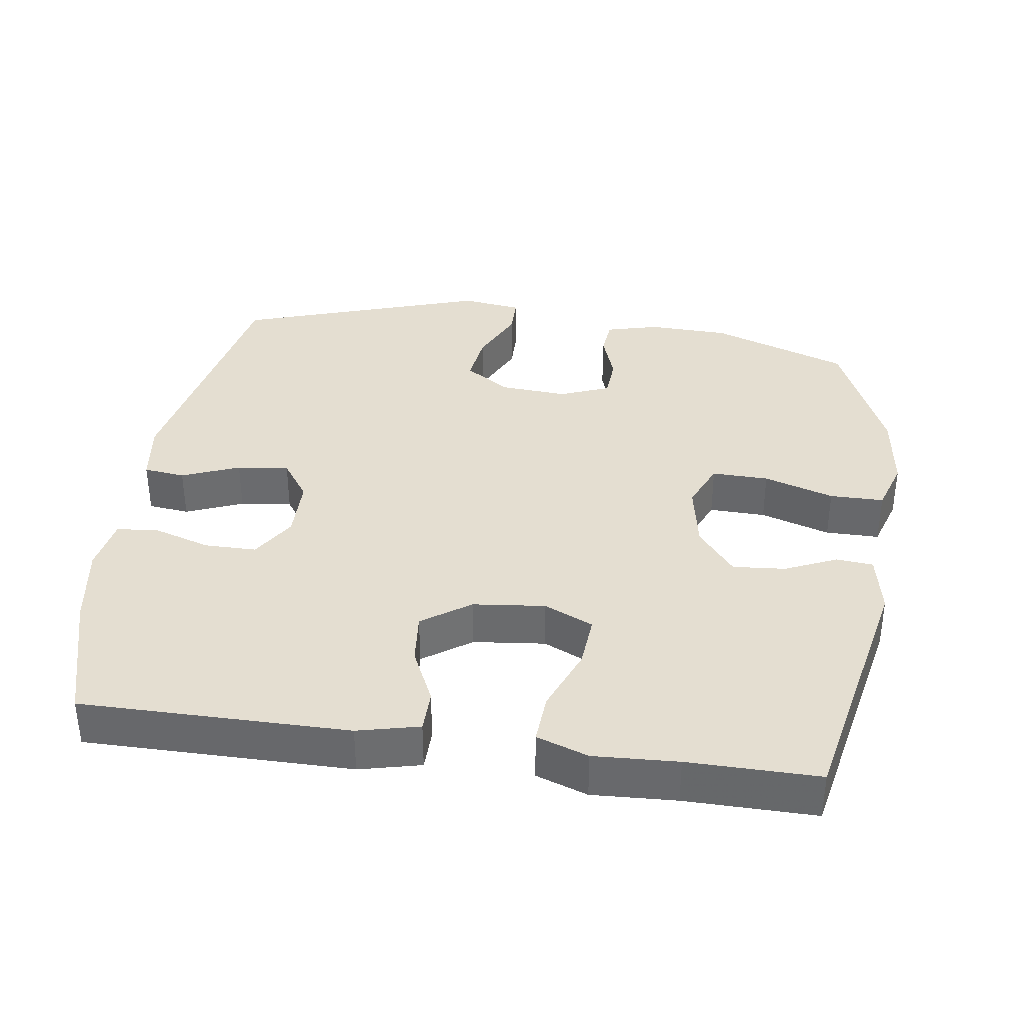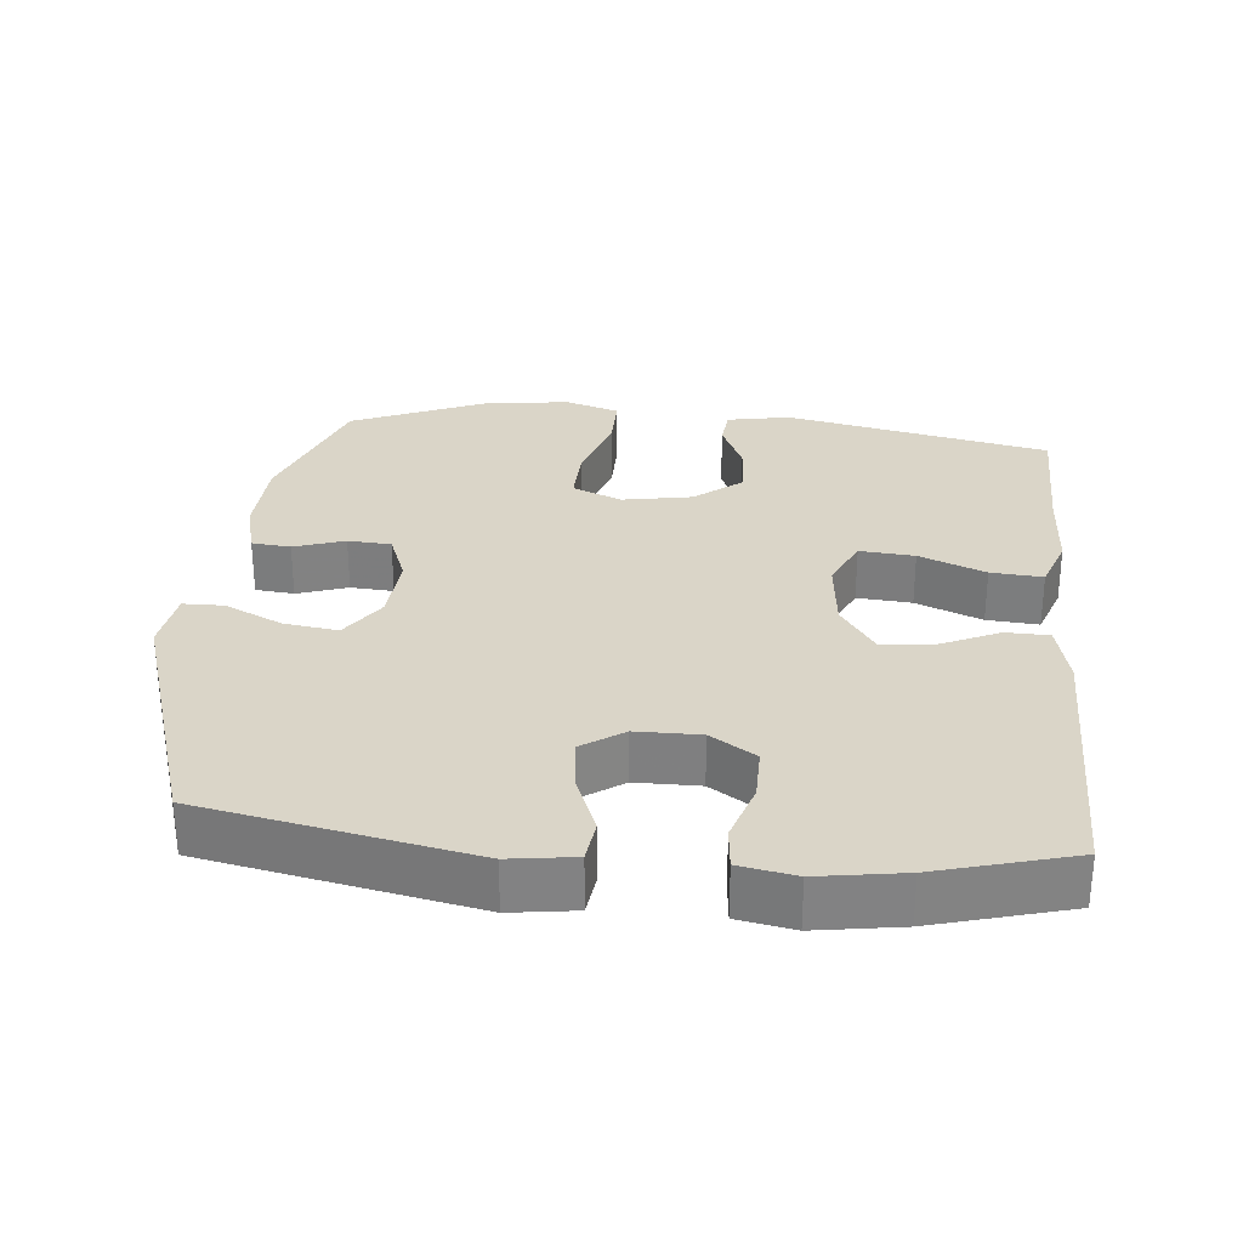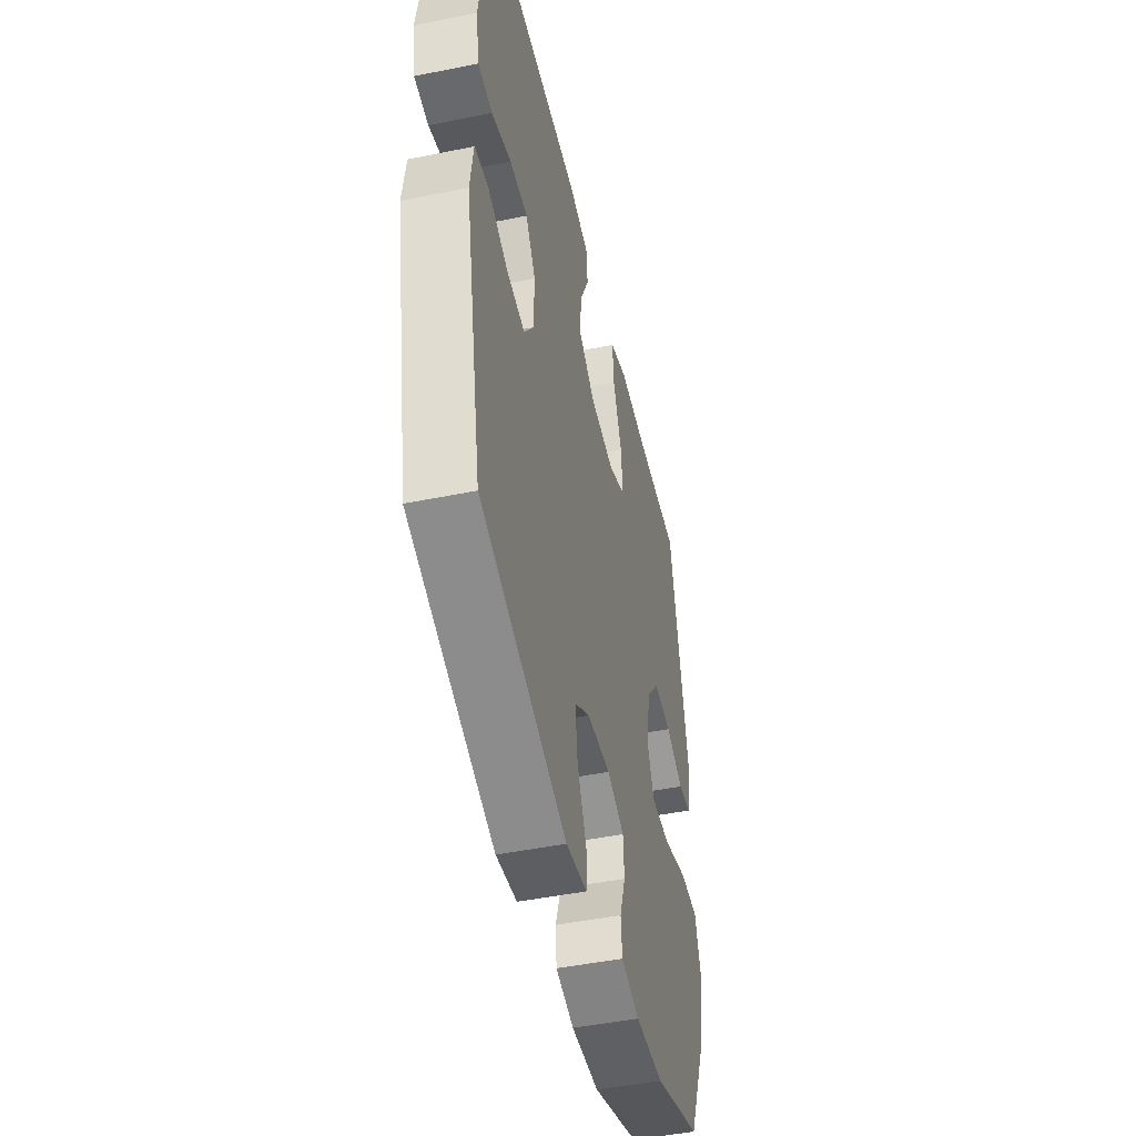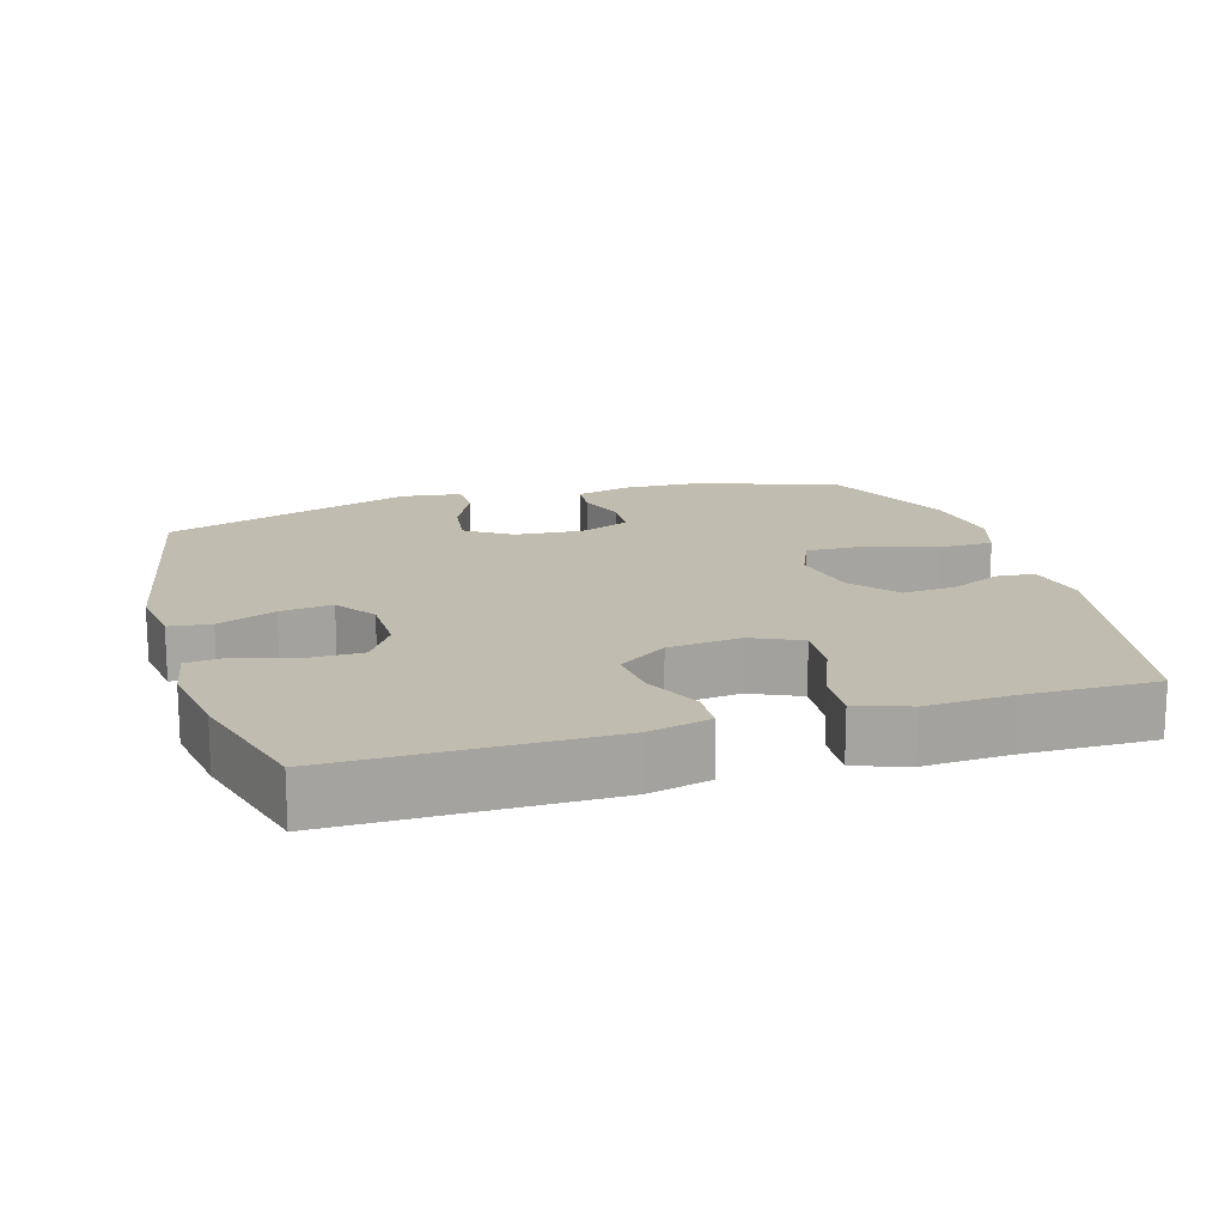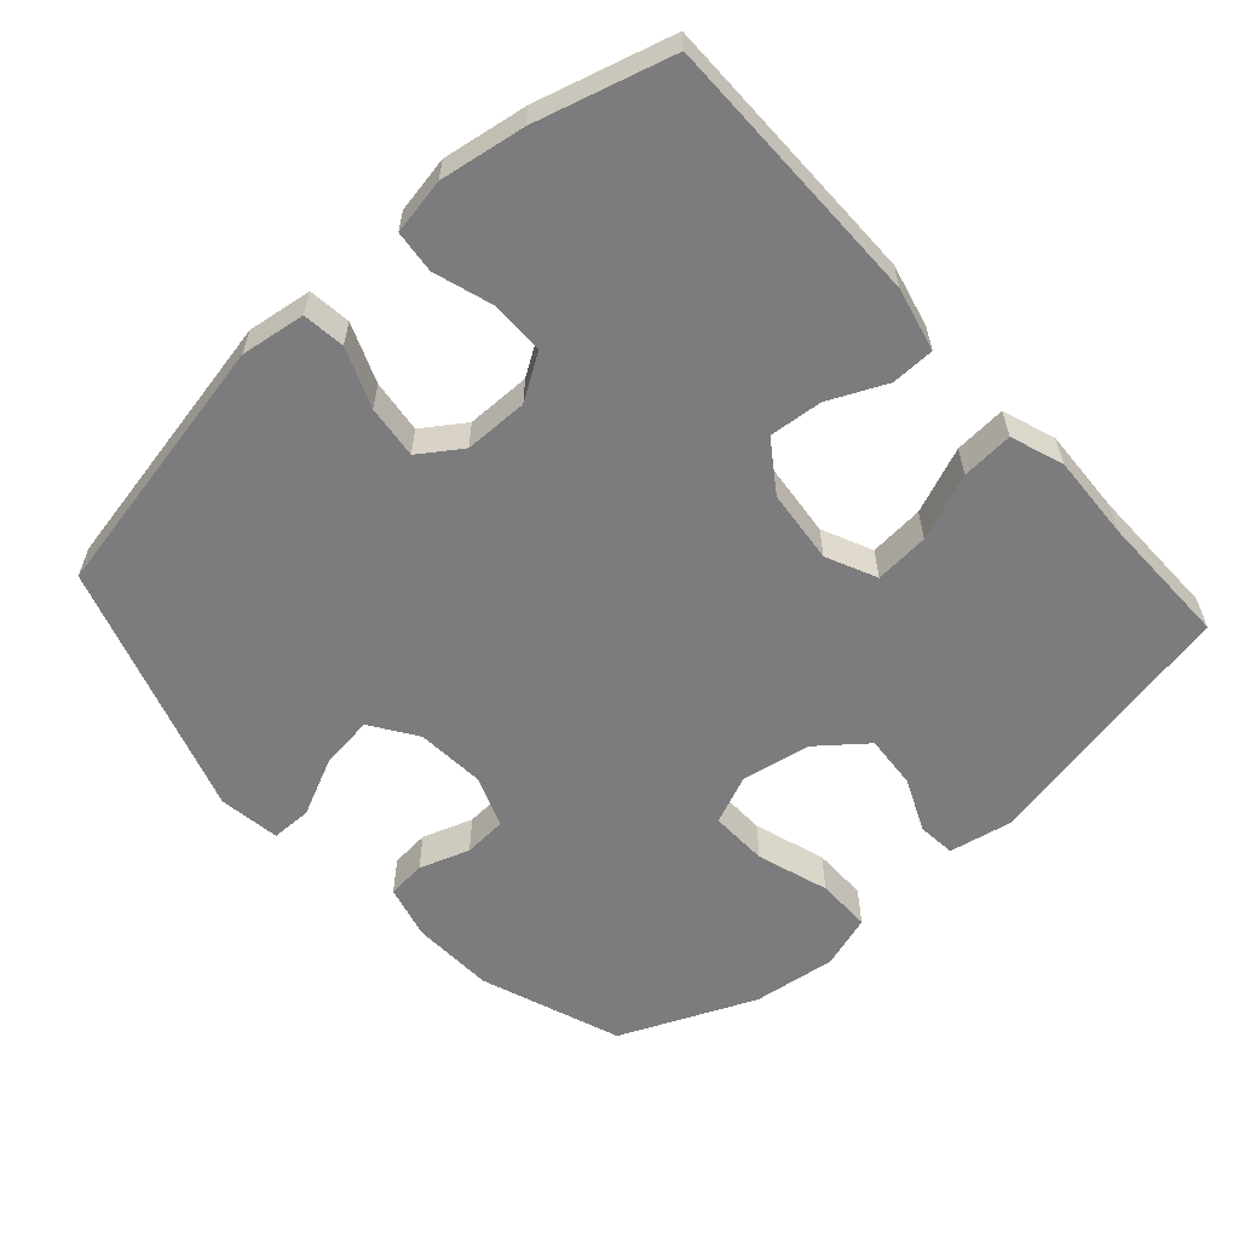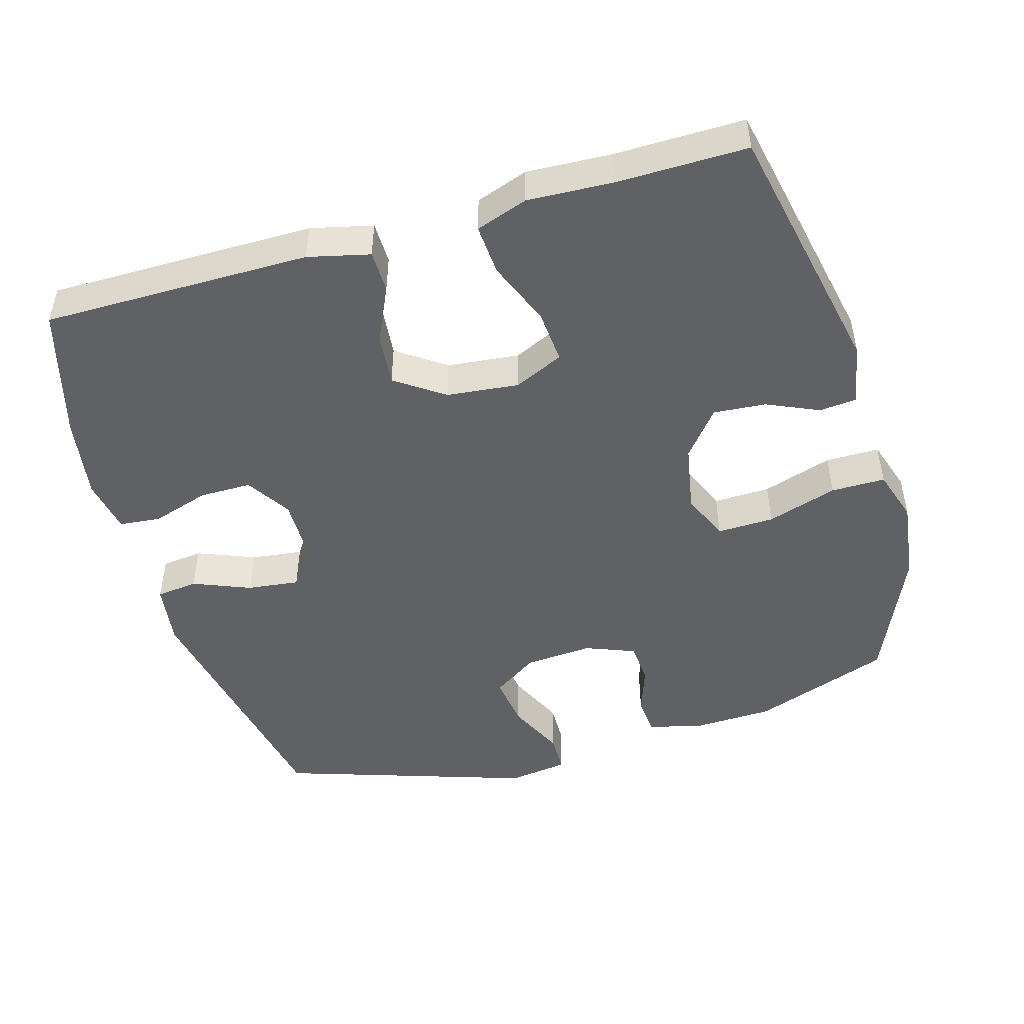
<metadata>
{"format":"obj","ext":"obj","renderer":"f3d","projection":"perspective","resolution":1024,"background":"white","views":[{"elev":36.5,"azim":8.1,"up":"+Y"},{"elev":29.4,"azim":-84.3,"up":"+Y"},{"elev":-47.1,"azim":-77.0,"up":"+Z"},{"elev":16.3,"azim":-16.6,"up":"+Y"},{"elev":-58.9,"azim":-48.0,"up":"+Y"},{"elev":-48.2,"azim":16.2,"up":"+Y"}]}
</metadata>
<code>
v 0.5 0.07 0.5
v 0.576 0.07 0.132
v 0.559 0.07 0.044
v 0.506 0.07 0.039
v 0.432 0.07 0.072
v 0.357 0.07 0.078
v 0.304 0.07 0.012
v 0.286 0.07 -0.085
v 0.315 0.07 -0.153
v 0.396 0.07 -0.151
v 0.496 0.07 -0.119
v 0.573 0.07 -0.119
v 0.597 0.07 -0.194
v 0.582 0.07 -0.311
v 0.5 0.07 -0.5
v 0.303 0.07 -0.571
v 0.187 0.07 -0.575
v 0.111 0.07 -0.555
v 0.106 0.07 -0.501
v 0.13 0.07 -0.431
v 0.126 0.07 -0.371
v 0.055 0.07 -0.343
v -0.042 0.07 -0.35
v -0.106 0.07 -0.393
v -0.096 0.07 -0.468
v -0.058 0.07 -0.549
v -0.059 0.07 -0.605
v -0.145 0.07 -0.617
v -0.5 0.07 -0.5
v -0.572 0.07 -0.129
v -0.559 0.07 -0.039
v -0.5 0.07 -0.032
v -0.418 0.07 -0.065
v -0.344 0.07 -0.074
v -0.304 0.07 -0.016
v -0.303 0.07 0.073
v -0.343 0.07 0.136
v -0.417 0.07 0.136
v -0.499 0.07 0.11
v -0.558 0.07 0.116
v -0.572 0.07 0.194
v -0.553 0.07 0.312
v -0.5 0.07 0.5
v -0.119 0.07 0.5
v -0.031 0.07 0.479
v -0.03 0.07 0.419
v -0.067 0.07 0.339
v -0.074 0.07 0.265
v -0.005 0.07 0.217
v 0.098 0.07 0.206
v 0.168 0.07 0.238
v 0.162 0.07 0.314
v 0.125 0.07 0.406
v 0.12 0.07 0.478
v 0.194 0.07 0.504
v 0.314 0.07 0.498
v 0.5 0 0.5
v 0.576 0 0.132
v 0.559 0 0.044
v 0.506 0 0.039
v 0.432 0 0.072
v 0.357 0 0.078
v 0.304 0 0.012
v 0.286 0 -0.085
v 0.315 0 -0.153
v 0.396 0 -0.151
v 0.496 0 -0.119
v 0.573 0 -0.119
v 0.597 0 -0.194
v 0.582 0 -0.311
v 0.5 0 -0.5
v 0.303 0 -0.571
v 0.187 0 -0.575
v 0.111 0 -0.555
v 0.106 0 -0.501
v 0.13 0 -0.431
v 0.126 0 -0.371
v 0.055 0 -0.343
v -0.042 0 -0.35
v -0.106 0 -0.393
v -0.096 0 -0.468
v -0.058 0 -0.549
v -0.059 0 -0.605
v -0.145 0 -0.617
v -0.5 0 -0.5
v -0.572 0 -0.129
v -0.559 0 -0.039
v -0.5 0 -0.032
v -0.418 0 -0.065
v -0.344 0 -0.074
v -0.304 0 -0.016
v -0.303 0 0.073
v -0.343 0 0.136
v -0.417 0 0.136
v -0.499 0 0.11
v -0.558 0 0.116
v -0.572 0 0.194
v -0.553 0 0.312
v -0.5 0 0.5
v -0.119 0 0.5
v -0.031 0 0.479
v -0.03 0 0.419
v -0.067 0 0.339
v -0.074 0 0.265
v -0.005 0 0.217
v 0.098 0 0.206
v 0.168 0 0.238
v 0.162 0 0.314
v 0.125 0 0.406
v 0.12 0 0.478
v 0.194 0 0.504
v 0.314 0 0.498
f 54 55 56
f 53 54 56
f 52 53 56
f 3 4 5
f 2 3 5
f 1 2 5
f 56 1 5
f 52 56 5
f 51 52 5
f 50 51 5 6
f 49 50 6 7
f 45 46 47
f 44 45 47
f 43 44 47
f 42 43 47
f 41 42 47
f 40 41 47
f 39 40 47
f 38 39 47
f 37 38 47 48
f 36 37 48 49
f 31 32 33
f 30 31 33
f 29 30 33
f 28 29 33
f 27 28 33
f 26 27 33
f 25 26 33
f 24 25 33 34
f 23 24 34 35
f 18 19 20
f 17 18 20
f 16 17 20
f 15 16 20
f 14 15 20
f 13 14 20
f 12 13 20
f 11 12 20
f 10 11 20
f 9 10 20 21
f 8 9 21 22
f 35 36 49
f 23 35 49
f 22 23 49
f 8 22 49
f 7 8 49
f 112 111 110
f 112 110 109
f 112 109 108
f 61 60 59
f 61 59 58
f 61 58 57
f 61 57 112
f 61 112 108
f 61 108 107
f 62 61 107 106
f 63 62 106 105
f 103 102 101
f 103 101 100
f 103 100 99
f 103 99 98
f 103 98 97
f 103 97 96
f 103 96 95
f 103 95 94
f 104 103 94 93
f 105 104 93 92
f 89 88 87
f 89 87 86
f 89 86 85
f 89 85 84
f 89 84 83
f 89 83 82
f 89 82 81
f 90 89 81 80
f 91 90 80 79
f 76 75 74
f 76 74 73
f 76 73 72
f 76 72 71
f 76 71 70
f 76 70 69
f 76 69 68
f 76 68 67
f 76 67 66
f 77 76 66 65
f 78 77 65 64
f 105 92 91
f 105 91 79
f 105 79 78
f 105 78 64
f 105 64 63
f 1 57 58 2
f 2 58 59 3
f 3 59 60 4
f 4 60 61 5
f 5 61 62 6
f 6 62 63 7
f 7 63 64 8
f 8 64 65 9
f 9 65 66 10
f 10 66 67 11
f 11 67 68 12
f 12 68 69 13
f 13 69 70 14
f 14 70 71 15
f 15 71 72 16
f 16 72 73 17
f 17 73 74 18
f 18 74 75 19
f 19 75 76 20
f 20 76 77 21
f 21 77 78 22
f 22 78 79 23
f 23 79 80 24
f 24 80 81 25
f 25 81 82 26
f 26 82 83 27
f 27 83 84 28
f 28 84 85 29
f 29 85 86 30
f 30 86 87 31
f 31 87 88 32
f 32 88 89 33
f 33 89 90 34
f 34 90 91 35
f 35 91 92 36
f 36 92 93 37
f 37 93 94 38
f 38 94 95 39
f 39 95 96 40
f 40 96 97 41
f 41 97 98 42
f 42 98 99 43
f 43 99 100 44
f 44 100 101 45
f 45 101 102 46
f 46 102 103 47
f 47 103 104 48
f 48 104 105 49
f 49 105 106 50
f 50 106 107 51
f 51 107 108 52
f 52 108 109 53
f 53 109 110 54
f 54 110 111 55
f 55 111 112 56
f 56 112 57 1

</code>
